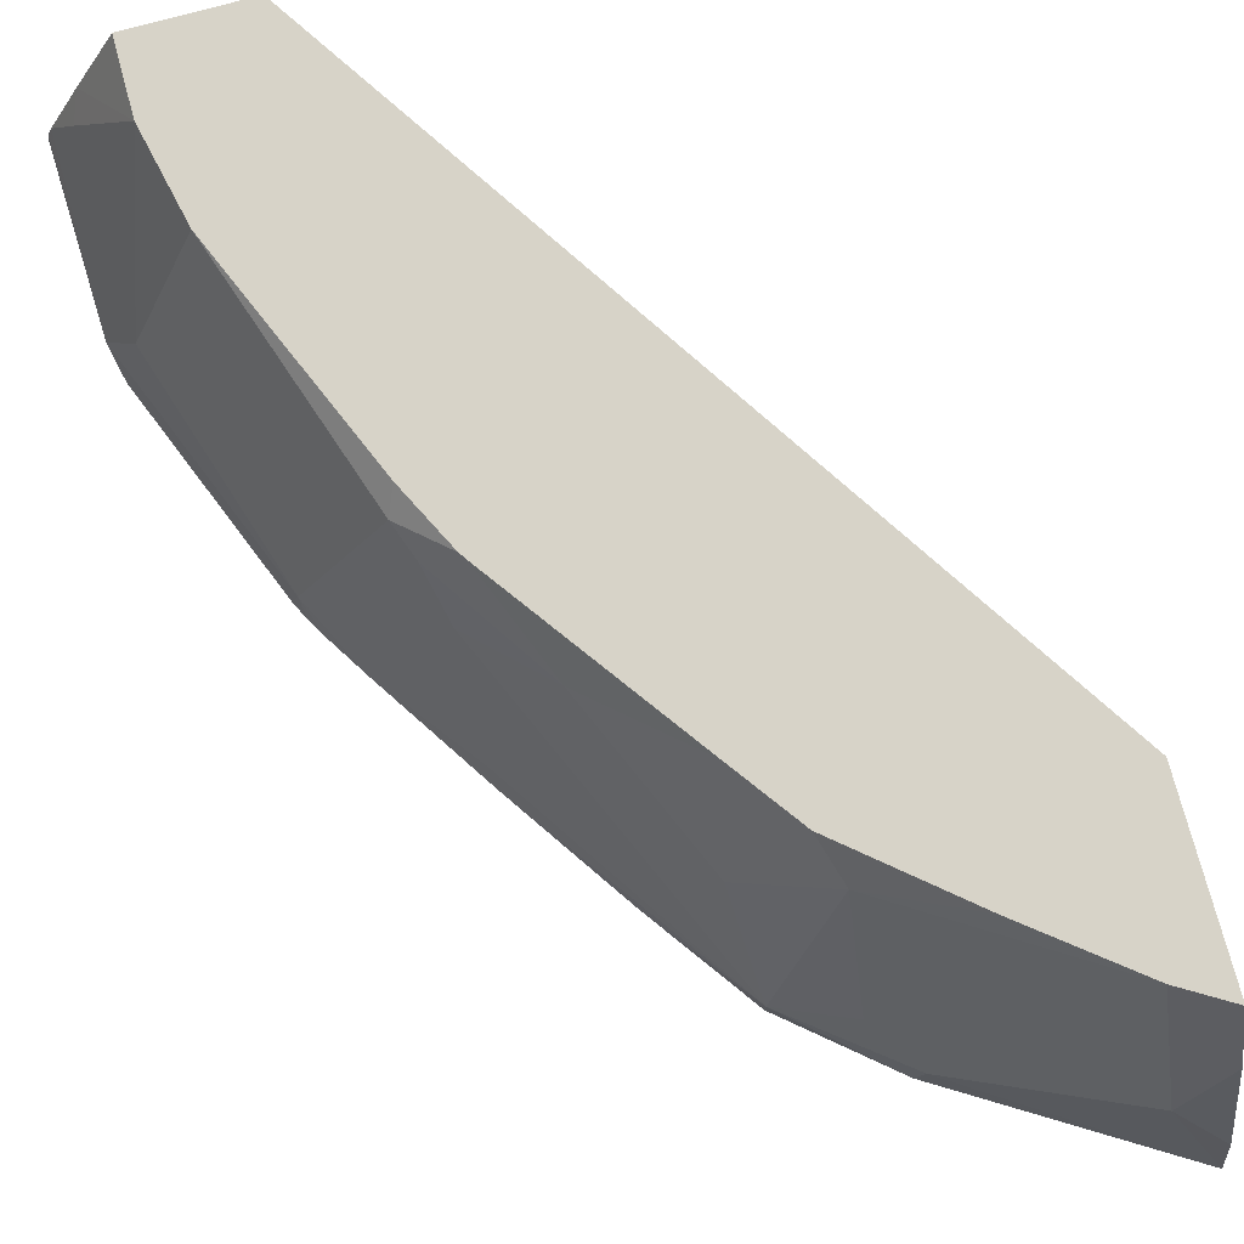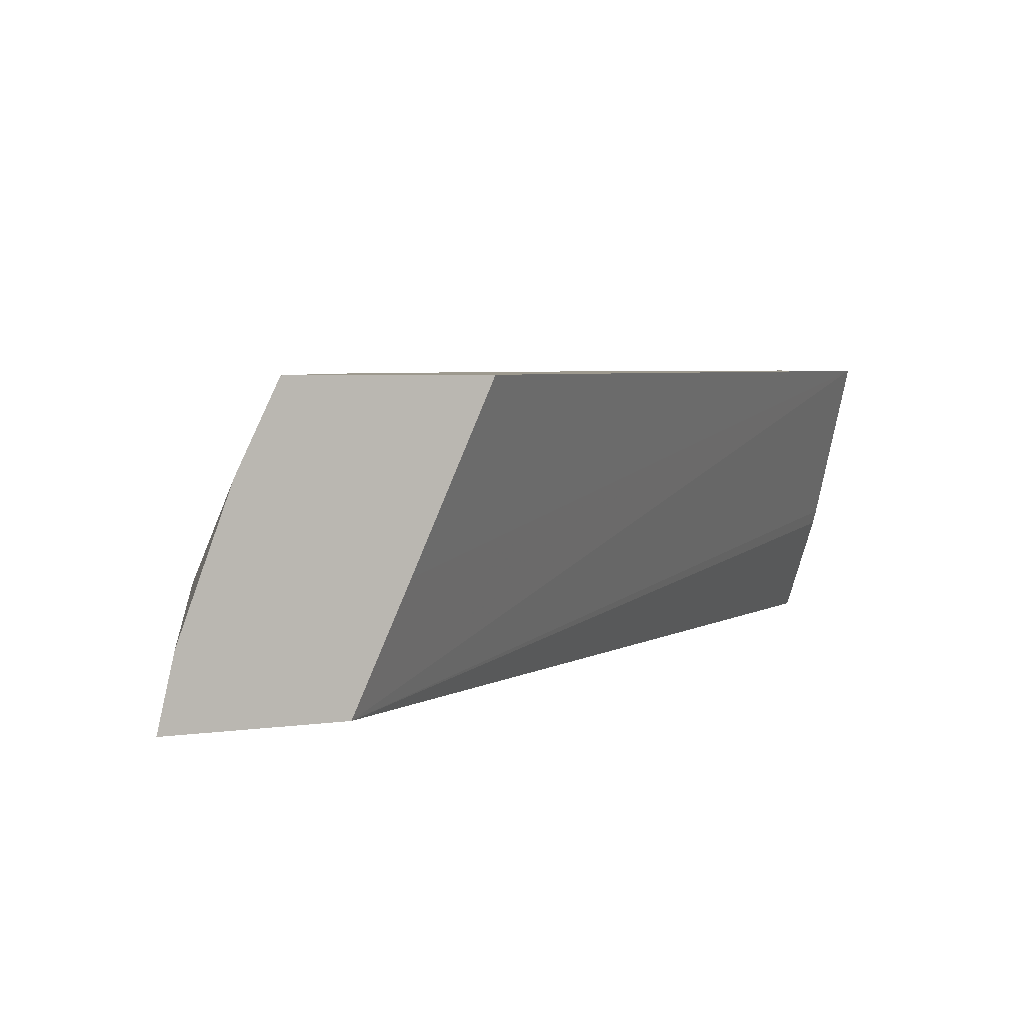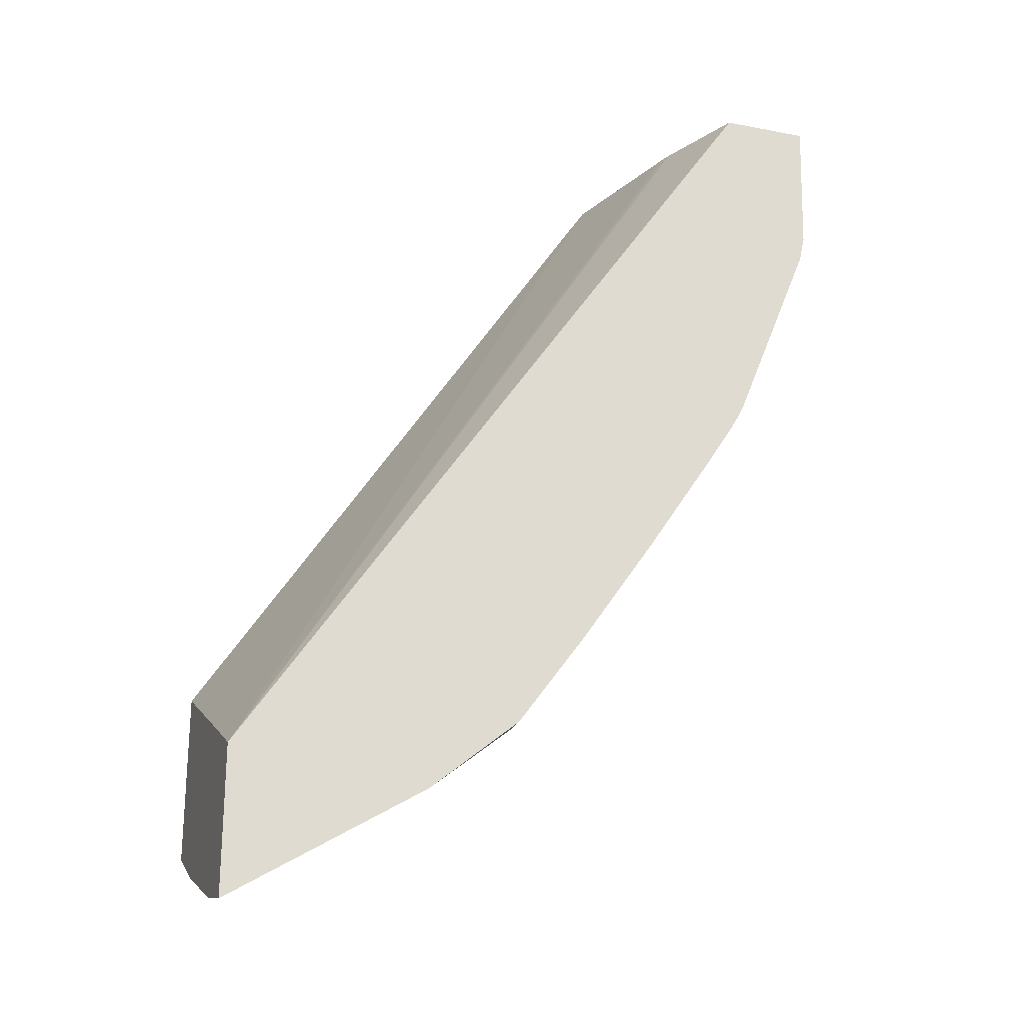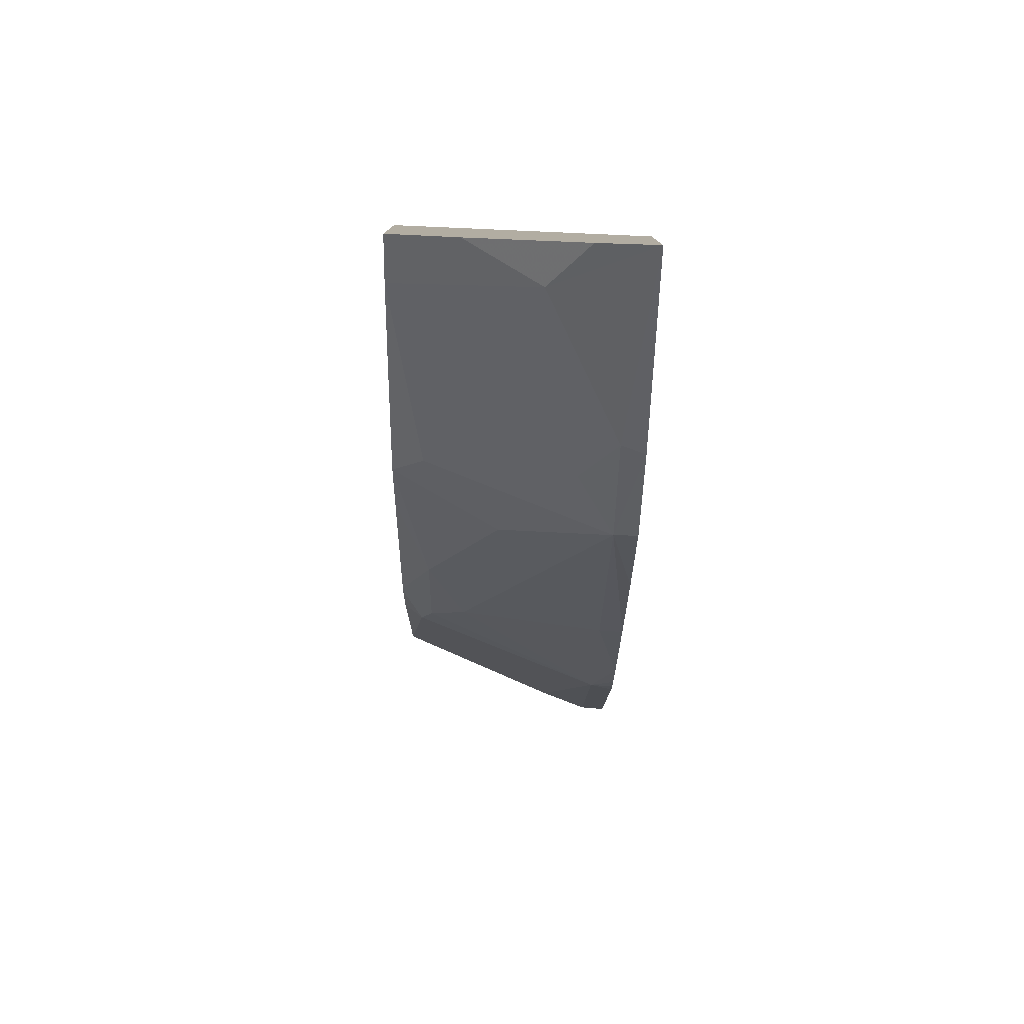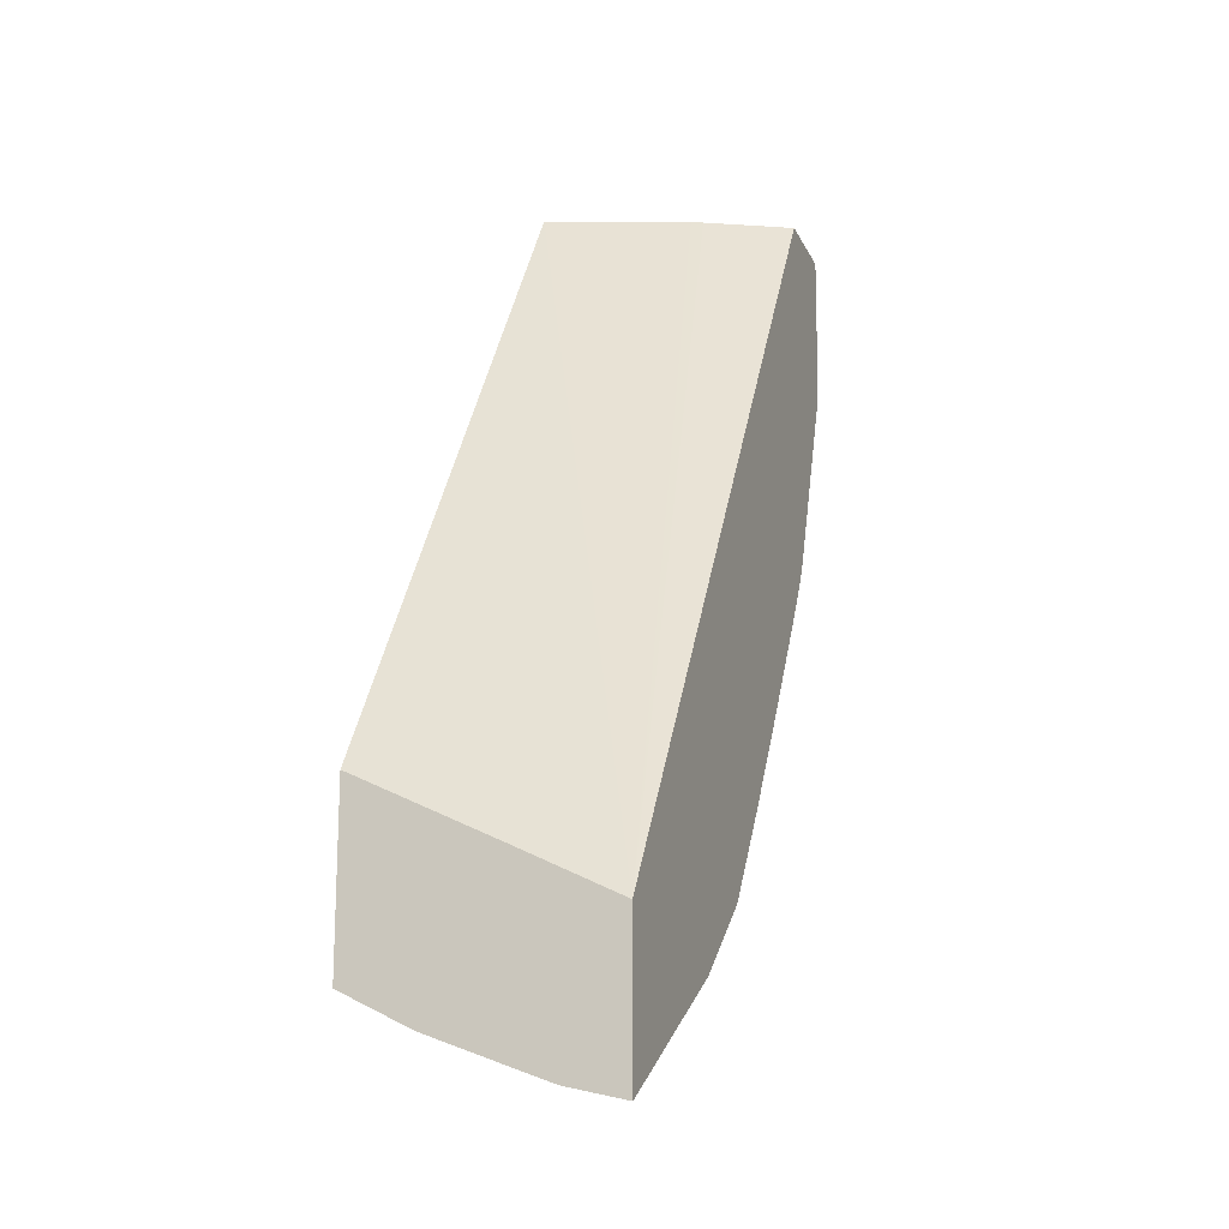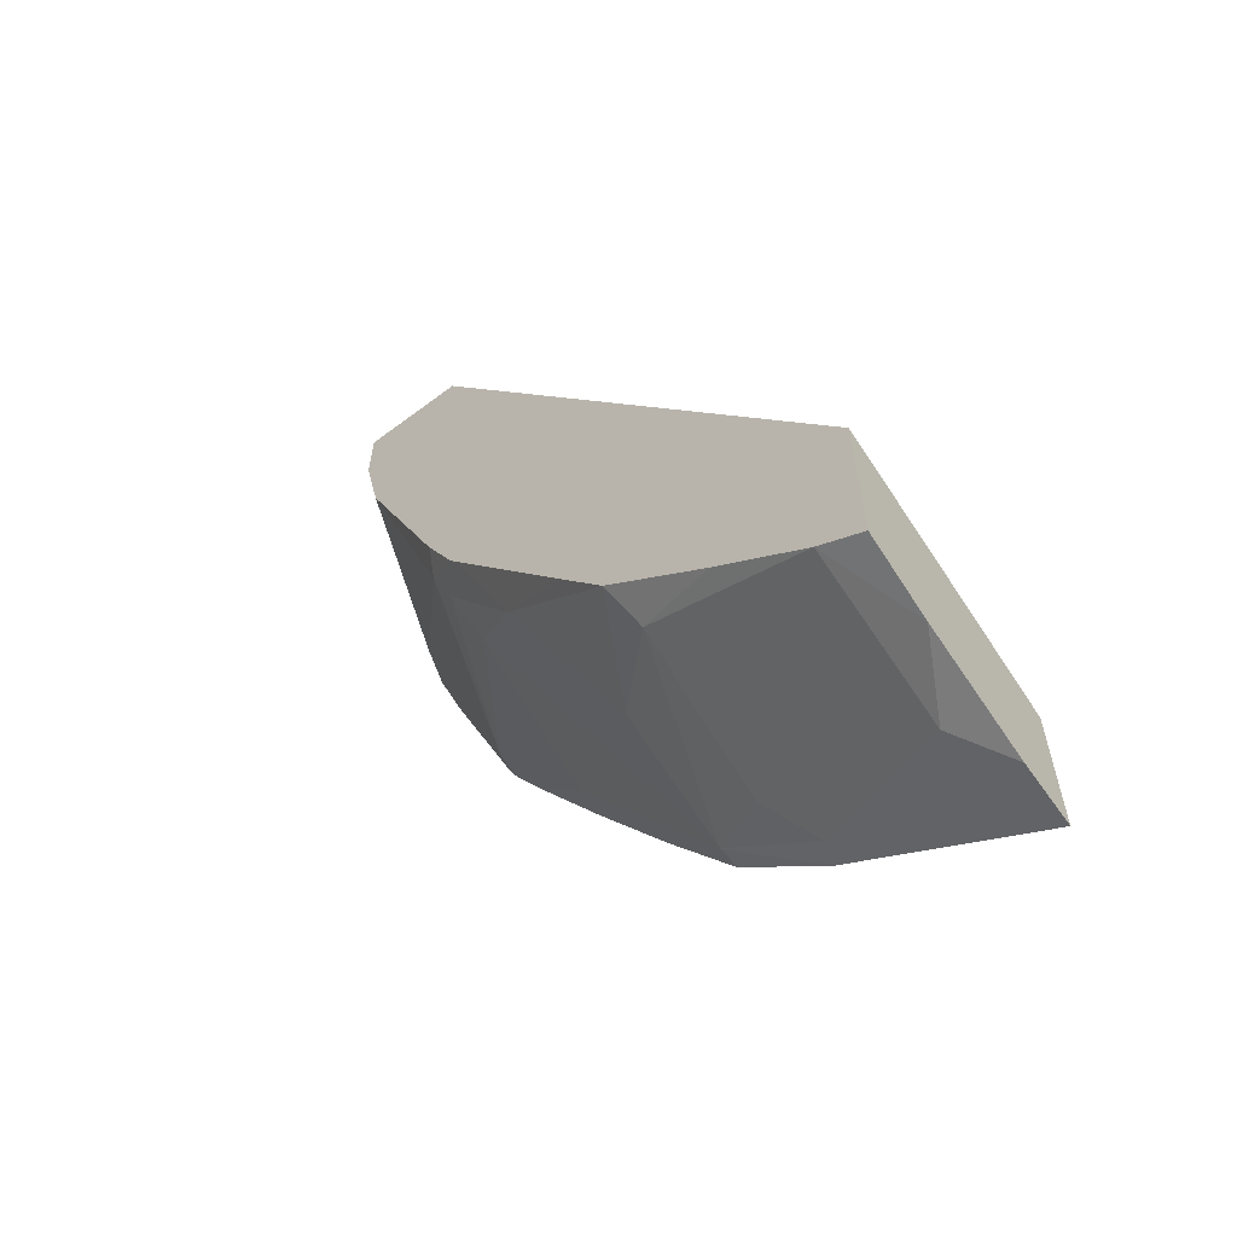
<metadata>
{"format":"obj","ext":"obj","renderer":"f3d","projection":"perspective","resolution":1024,"background":"white","views":[{"elev":76.8,"azim":164.7,"up":"+Y"},{"elev":3.3,"azim":-121.9,"up":"+Y"},{"elev":-24.0,"azim":-17.8,"up":"+Z"},{"elev":-79.6,"azim":-91.2,"up":"+Z"},{"elev":-17.7,"azim":-71.5,"up":"+Z"},{"elev":-60.5,"azim":-142.4,"up":"+Z"}]}
</metadata>
<code>
v 0.6812 -0.1254 -0.1157
v 0.679 -0.07801 -0.1157
v 0.6351 -0.1254 -0.1157
v 0.679 -0.1254 -0.1887
v 0.679 -0.1132 -0.1887
v 0.6785 -0.07544 -0.1157
v 0.6138 -0.08157 -0.1157
v 0.3565 -0.1254 -0.528
v 0.676 -0.1254 -0.2024
v 0.6319 -0.1132 -0.3065
v 0.6665 -0.08802 -0.2012
v 0.6665 -0.05031 -0.1258
v 0.6765 -0.07031 -0.1157
v 0.6114 -0.07544 -0.1157
v 0.3565 -0.07544 -0.5034
v 0.3565 -0.1254 -0.6035
v 0.5859 -0.002406 -0.1157
v 0.6349 -0.1254 -0.305
v 0.6309 -0.1254 -0.3132
v 0.6258 -0.1254 -0.3218
v 0.614 -0.1254 -0.3404
v 0.5784 -0.03773 -0.3521
v 0.6225 -0.09431 -0.3113
v 0.591 -0.01258 -0.3144
v 0.6319 -0.002406 -0.1958
v 0.6419 -0.002406 -0.1506
v 0.6615 -0.04029 -0.1157
v 0.3565 -0.002406 -0.4677
v 0.3565 -0.0962 -0.5965
v 0.3773 -0.07544 -0.58
v 0.4527 -0.1132 -0.5423
v 0.4568 -0.1254 -0.5418
v 0.6419 -0.002406 -0.1157
v 0.5774 -0.1254 -0.3964
v 0.5784 -0.1132 -0.3898
v 0.5847 -0.01887 -0.3301
v 0.503 -0.1132 -0.503
v 0.5093 -0.05659 -0.4621
v 0.547 -0.01887 -0.3867
v 0.5707 -0.002406 -0.3348
v 0.5859 -0.002406 -0.3043
v 0.3565 -0.002406 -0.5556
v 0.3565 -0.03773 -0.5737
v 0.3797 -0.002406 -0.5417
v 0.3961 -0.01887 -0.5375
v 0.4527 -0.03773 -0.5046
v 0.4716 -0.09431 -0.5187
v 0.503 -0.1254 -0.503
v 0.5386 -0.1254 -0.4536
v 0.4716 -0.01887 -0.481
v 0.4798 -0.002406 -0.4604
v 0.5028 -0.002406 -0.4288
v 0.5683 -0.002406 -0.3383
v 0.4268 -0.002406 -0.5046
f 21 35 22
f 22 36 23
f 22 35 37
f 22 37 38
f 23 36 24
f 22 39 36
f 24 36 40
f 21 34 35
f 24 40 41
f 22 38 39
f 17 42 28
f 17 25 41
f 17 54 44
f 17 51 54
f 17 52 51
f 17 53 52
f 17 40 53
f 17 41 40
f 17 26 25
f 17 33 26
f 16 31 32
f 24 41 25
f 17 44 42
f 26 33 27
f 38 51 39
f 30 43 44
f 50 54 51
f 46 50 47
f 45 50 46
f 44 50 45
f 44 54 50
f 42 44 43
f 39 53 40
f 39 52 53
f 39 51 52
f 16 30 31
f 38 50 51
f 29 43 30
f 37 50 38
f 37 49 48
f 36 39 40
f 34 37 35
f 34 49 37
f 32 37 48
f 31 37 32
f 31 47 37
f 30 47 31
f 30 46 47
f 30 45 46
f 30 44 45
f 37 47 50
f 16 29 30
f 12 26 27
f 12 27 13
f 1 5 2
f 1 4 5
f 1 9 4
f 1 18 9
f 1 19 18
f 1 20 19
f 1 21 20
f 1 34 21
f 1 49 34
f 1 48 49
f 2 5 6
f 1 32 48
f 15 17 28
f 1 3 8
f 1 7 3
f 1 14 7
f 1 17 14
f 1 33 17
f 1 27 33
f 1 13 27
f 1 6 13
f 1 2 6
f 1 16 32
f 3 7 8
f 1 8 16
f 5 9 10
f 4 9 5
f 11 24 25
f 11 26 12
f 11 25 26
f 10 24 11
f 10 22 23
f 10 21 22
f 10 20 21
f 10 19 20
f 10 18 19
f 9 18 10
f 10 23 24
f 8 14 17
f 5 10 11
f 8 17 15
f 5 11 12
f 5 12 13
f 7 14 8
f 5 13 6
f 8 15 28
f 8 28 42
f 8 42 43
f 8 43 29
f 8 29 16

</code>
